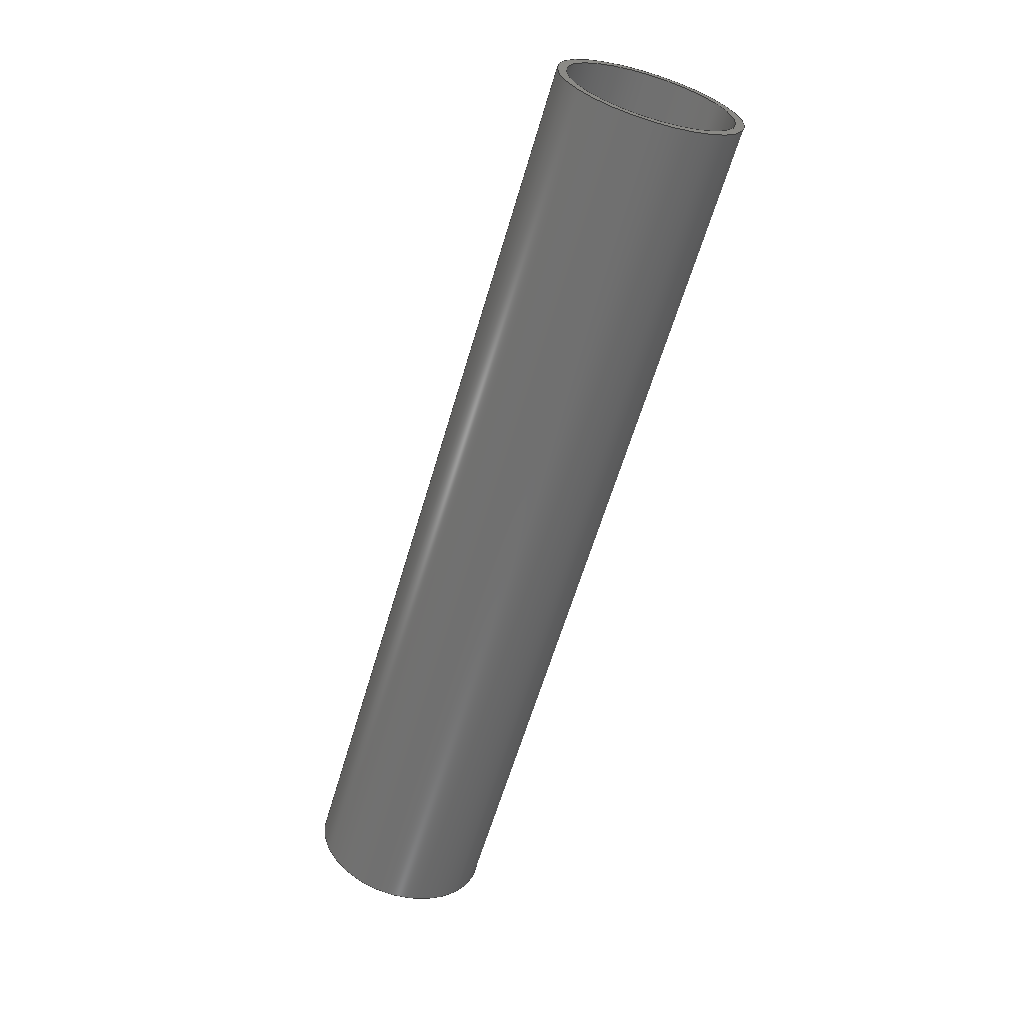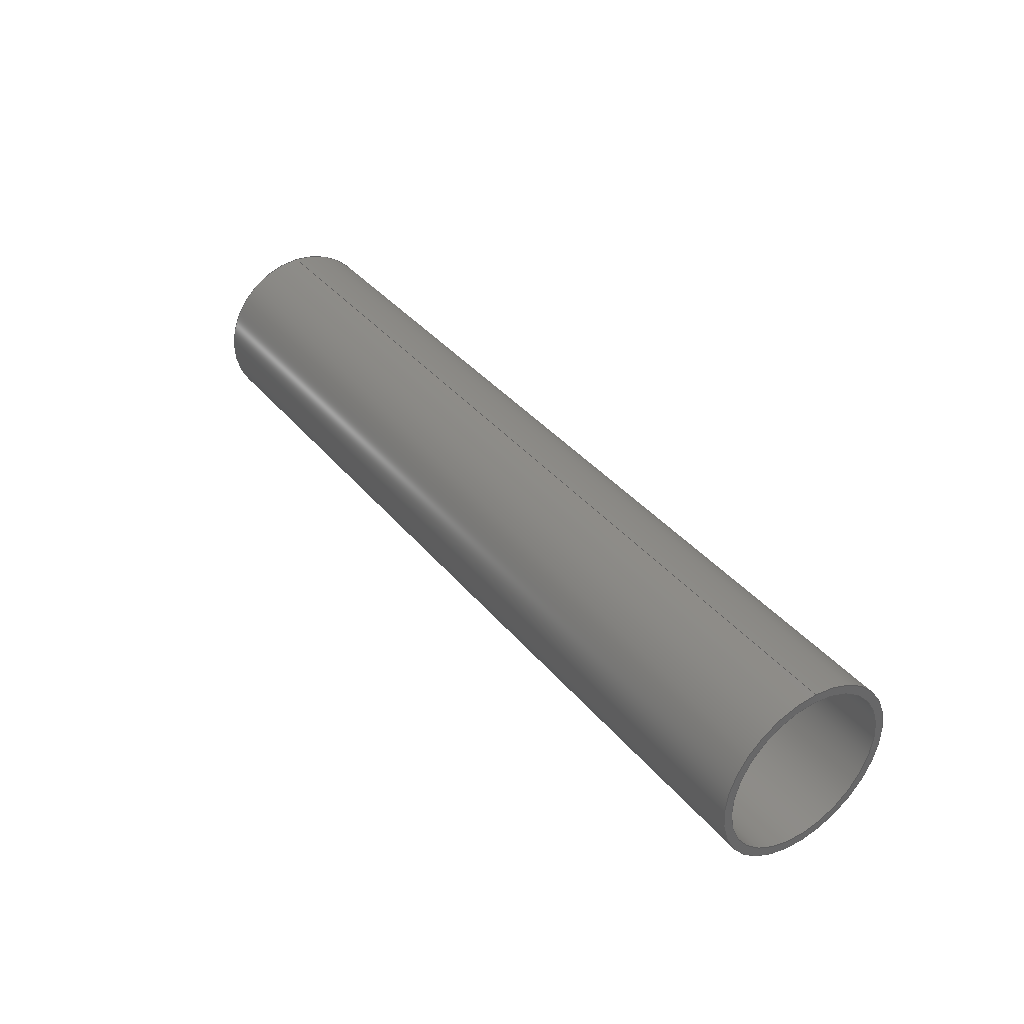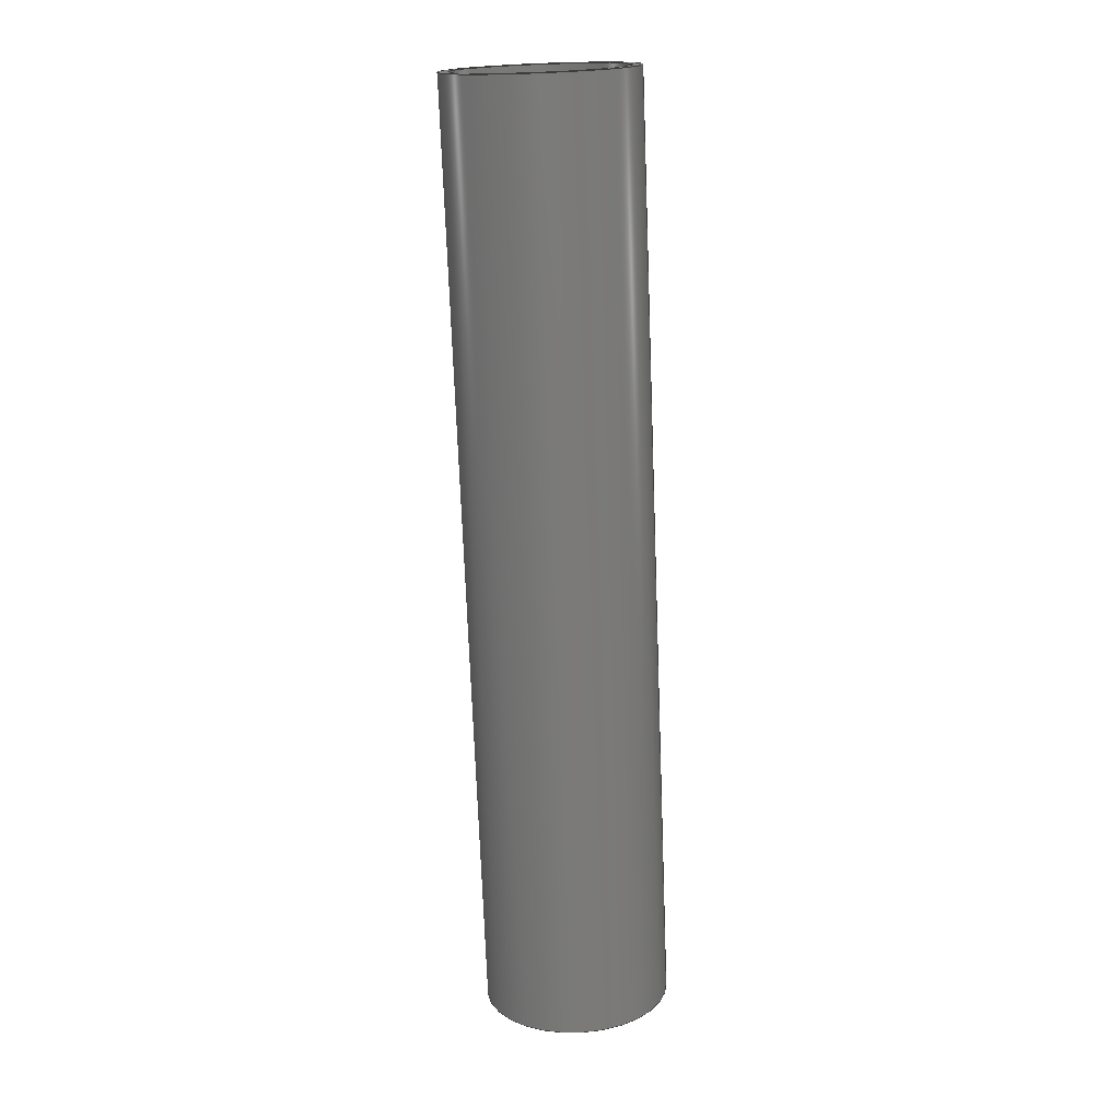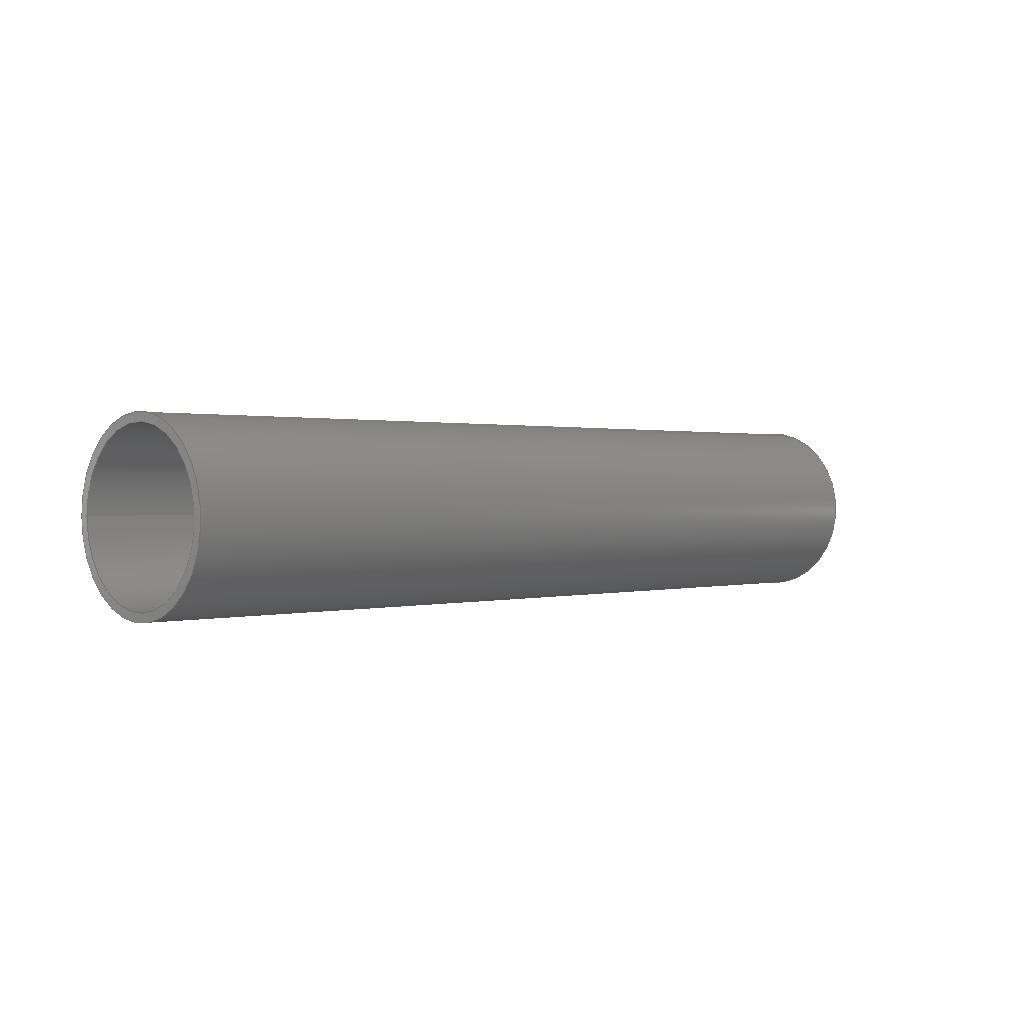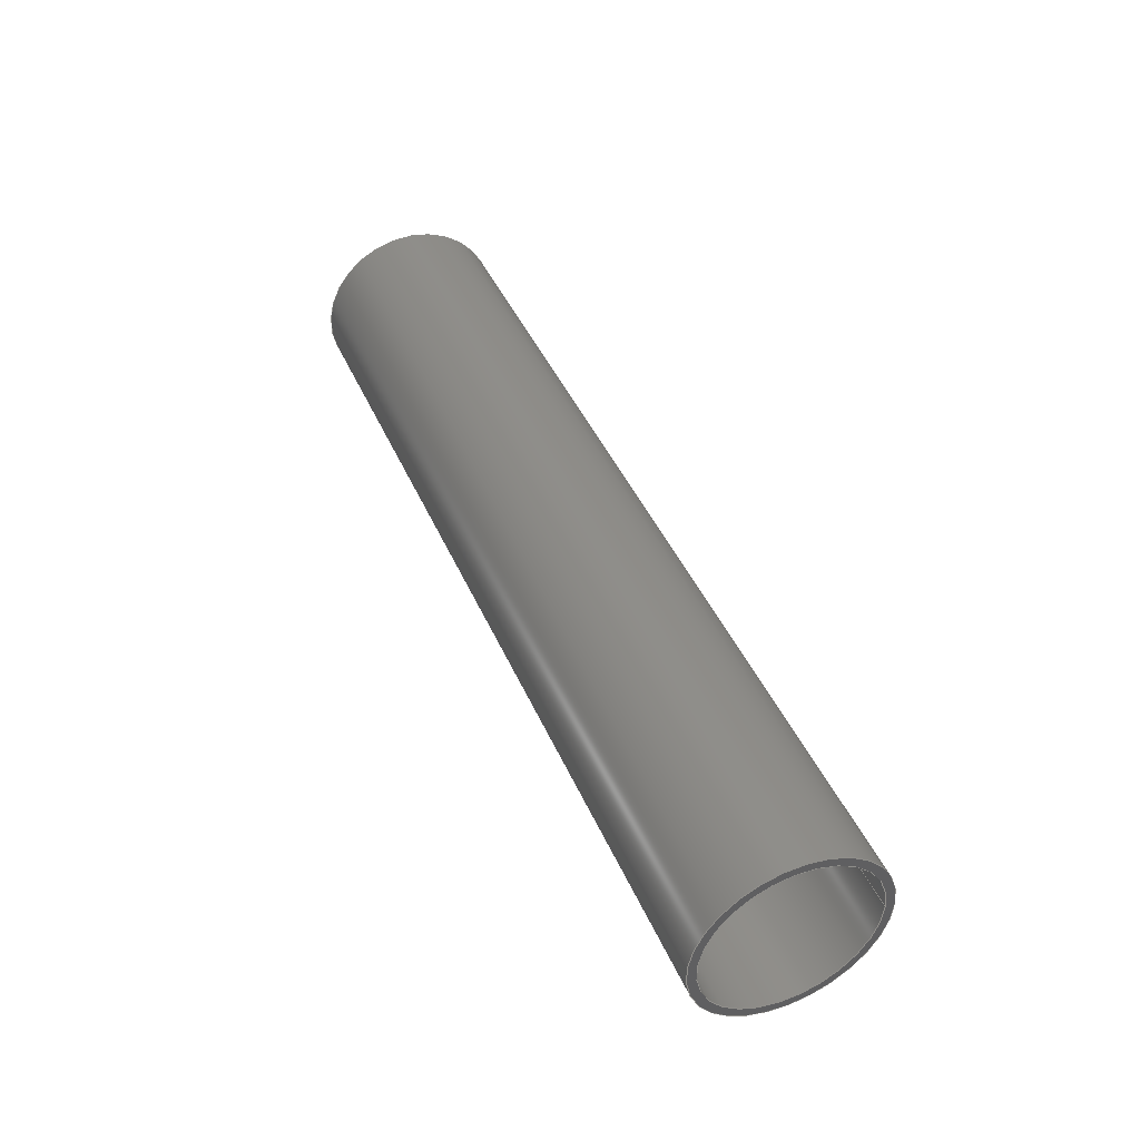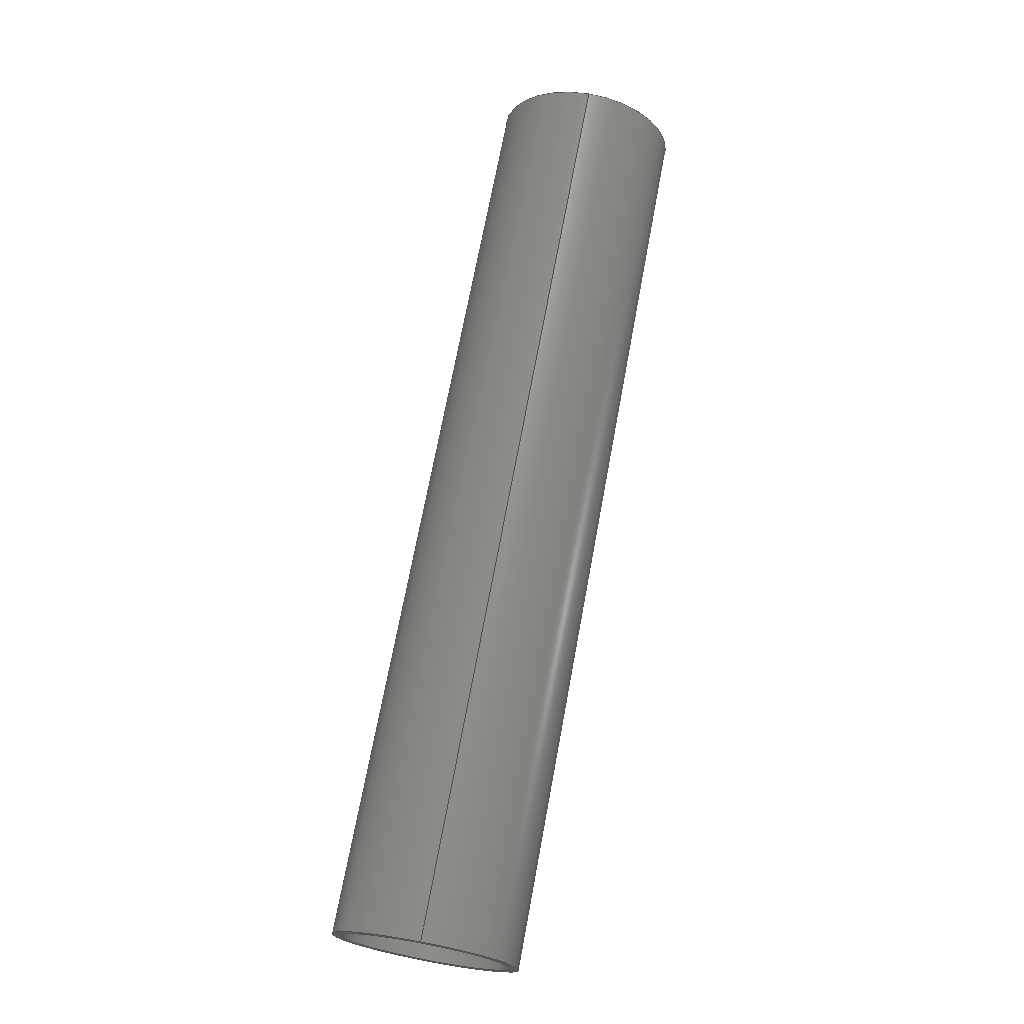
<metadata>
{"format":"step","ext":"stp","renderer":"f3d","projection":"perspective","resolution":1024,"background":"white","views":[{"elev":-61.8,"azim":-106.4,"up":"+Z"},{"elev":36.9,"azim":55.9,"up":"+Y"},{"elev":-73.1,"azim":92.2,"up":"+Z"},{"elev":0.8,"azim":-45.2,"up":"+Z"},{"elev":43.1,"azim":67.6,"up":"+Z"},{"elev":70.2,"azim":-79.5,"up":"+Y"}]}
</metadata>
<code>
ISO-10303-21;
DATA;
#1=SHAPE_REPRESENTATION_RELATIONSHIP('SRR','None',#100,#2);
#2=ADVANCED_BREP_SHAPE_REPRESENTATION($,(#49),#91);
#3=STYLED_ITEM($,(#108),#49);
#4=CYLINDRICAL_SURFACE($,#57,8);
#5=CYLINDRICAL_SURFACE($,#58,7.25);
#6=FACE_BOUND($,#15,.T.);
#7=FACE_BOUND($,#17,.T.);
#8=FACE_BOUND($,#19,.T.);
#9=FACE_BOUND($,#21,.T.);
#10=FACE_OUTER_BOUND($,#14,.T.);
#11=FACE_OUTER_BOUND($,#16,.T.);
#12=FACE_OUTER_BOUND($,#18,.T.);
#13=FACE_OUTER_BOUND($,#20,.T.);
#14=EDGE_LOOP($,(#34));
#15=EDGE_LOOP($,(#35));
#16=EDGE_LOOP($,(#36));
#17=EDGE_LOOP($,(#37));
#18=EDGE_LOOP($,(#38));
#19=EDGE_LOOP($,(#39));
#20=EDGE_LOOP($,(#40));
#21=EDGE_LOOP($,(#41));
#22=CIRCLE($,#52,8);
#23=CIRCLE($,#53,7.25);
#24=CIRCLE($,#55,8);
#25=CIRCLE($,#56,7.25);
#26=VERTEX_POINT($,#79);
#27=VERTEX_POINT($,#81);
#28=VERTEX_POINT($,#84);
#29=VERTEX_POINT($,#86);
#30=EDGE_CURVE($,#26,#26,#22,.T.);
#31=EDGE_CURVE($,#27,#27,#23,.T.);
#32=EDGE_CURVE($,#28,#28,#24,.T.);
#33=EDGE_CURVE($,#29,#29,#25,.T.);
#34=ORIENTED_EDGE($,*,*,#30,.F.);
#35=ORIENTED_EDGE($,*,*,#31,.F.);
#36=ORIENTED_EDGE($,*,*,#32,.T.);
#37=ORIENTED_EDGE($,*,*,#33,.T.);
#38=ORIENTED_EDGE($,*,*,#30,.T.);
#39=ORIENTED_EDGE($,*,*,#32,.F.);
#40=ORIENTED_EDGE($,*,*,#31,.T.);
#41=ORIENTED_EDGE($,*,*,#33,.F.);
#42=PLANE($,#51);
#43=PLANE($,#54);
#44=ADVANCED_FACE($,(#10,#6),#42,.F.);
#45=ADVANCED_FACE($,(#11,#7),#43,.T.);
#46=ADVANCED_FACE($,(#12,#8),#4,.T.);
#47=ADVANCED_FACE($,(#13,#9),#5,.F.);
#48=CLOSED_SHELL($,(#44,#45,#46,#47));
#49=MANIFOLD_SOLID_BREP('tetrix_739074_2012',#48);
#50=AXIS2_PLACEMENT_3D('placement',#77,#59,#60);
#51=AXIS2_PLACEMENT_3D($,#78,#61,#62);
#52=AXIS2_PLACEMENT_3D($,#80,#63,#64);
#53=AXIS2_PLACEMENT_3D($,#82,#65,#66);
#54=AXIS2_PLACEMENT_3D($,#83,#67,#68);
#55=AXIS2_PLACEMENT_3D($,#85,#69,#70);
#56=AXIS2_PLACEMENT_3D($,#87,#71,#72);
#57=AXIS2_PLACEMENT_3D($,#88,#73,#74);
#58=AXIS2_PLACEMENT_3D($,#89,#75,#76);
#59=DIRECTION('axis',(0,0,1));
#60=DIRECTION('refdir',(1,0,0));
#61=DIRECTION('center_axis',(1,0,0));
#62=DIRECTION('ref_axis',(0,0,-1));
#63=DIRECTION('center_axis',(1,0,0));
#64=DIRECTION('ref_axis',(0,-1,1.225e-16));
#65=DIRECTION('center_axis',(-1,0,0));
#66=DIRECTION('ref_axis',(0,-1,1.225e-16));
#67=DIRECTION('center_axis',(1,0,0));
#68=DIRECTION('ref_axis',(0,0,-1));
#69=DIRECTION('center_axis',(1,0,0));
#70=DIRECTION('ref_axis',(0,-1,1.225e-16));
#71=DIRECTION('center_axis',(-1,0,0));
#72=DIRECTION('ref_axis',(0,-1,1.225e-16));
#73=DIRECTION('center_axis',(1,0,0));
#74=DIRECTION('ref_axis',(0,-1,0));
#75=DIRECTION('center_axis',(1,0,0));
#76=DIRECTION('ref_axis',(0,-1,0));
#77=CARTESIAN_POINT('',(0,0,0));
#78=CARTESIAN_POINT('Origin',(0,0,0));
#79=CARTESIAN_POINT('',(0,8,-9.797e-16));
#80=CARTESIAN_POINT('Origin',(0,0,0));
#81=CARTESIAN_POINT('',(0,7.25,-8.879e-16));
#82=CARTESIAN_POINT('Origin',(0,0,0));
#83=CARTESIAN_POINT('Origin',(80,0,0));
#84=CARTESIAN_POINT('',(80,8,-9.797e-16));
#85=CARTESIAN_POINT('Origin',(80,0,0));
#86=CARTESIAN_POINT('',(80,7.25,-8.879e-16));
#87=CARTESIAN_POINT('Origin',(80,0,0));
#88=CARTESIAN_POINT('Origin',(0,0,0));
#89=CARTESIAN_POINT('Origin',(0,0,0));
#90=UNCERTAINTY_MEASURE_WITH_UNIT(LENGTH_MEASURE(0.01),#92,
'DISTANCE_ACCURACY_VALUE',
'Maximum model space distance between geometric entities at asserted c
onnectivities');
#91=(
GEOMETRIC_REPRESENTATION_CONTEXT(3)
GLOBAL_UNCERTAINTY_ASSIGNED_CONTEXT((#90))
GLOBAL_UNIT_ASSIGNED_CONTEXT((#92,#95,#93))
REPRESENTATION_CONTEXT('','3D')
);
#92=(
LENGTH_UNIT()
NAMED_UNIT(*)
SI_UNIT(.MILLI.,.METRE.)
);
#93=(
NAMED_UNIT(*)
SI_UNIT($,.STERADIAN.)
SOLID_ANGLE_UNIT()
);
#94=DIMENSIONAL_EXPONENTS(0,0,0,0,0,0,0);
#95=(
CONVERSION_BASED_UNIT('degree',#97)
NAMED_UNIT(#94)
PLANE_ANGLE_UNIT()
);
#96=(
NAMED_UNIT(*)
PLANE_ANGLE_UNIT()
SI_UNIT($,.RADIAN.)
);
#97=PLANE_ANGLE_MEASURE_WITH_UNIT(PLANE_ANGLE_MEASURE(0.01745),#96);
#98=SHAPE_DEFINITION_REPRESENTATION(#99,#100);
#99=PRODUCT_DEFINITION_SHAPE('',$,#102);
#100=SHAPE_REPRESENTATION('',(#50),#91);
#101=PRODUCT_DEFINITION_CONTEXT('3D Mechanical Parts',#105,'design');
#102=PRODUCT_DEFINITION('tetrix_739074_2012','tetrix_739074_2012',#103,
#101);
#103=PRODUCT_DEFINITION_FORMATION('',$,#107);
#104=APPLICATION_PROTOCOL_DEFINITION('international standard',
'automotive_design',2009,#105);
#105=APPLICATION_CONTEXT(
'Core Data for Automotive Mechanical Design Process');
#106=PRODUCT_CONTEXT('3D Mechanical Parts',#105,'mechanical');
#107=PRODUCT('tetrix_739074_2012','tetrix_739074_2012',$,(#106));
#108=PRESENTATION_STYLE_ASSIGNMENT((#109));
#109=SURFACE_STYLE_USAGE(.BOTH.,#110);
#110=SURFACE_SIDE_STYLE($,(#111));
#111=SURFACE_STYLE_FILL_AREA(#112);
#112=FILL_AREA_STYLE($,(#113));
#113=FILL_AREA_STYLE_COLOUR($,#114);
#114=COLOUR_RGB('',0.749,0.749,0.749);
ENDSEC;
END-ISO-10303-21;

</code>
